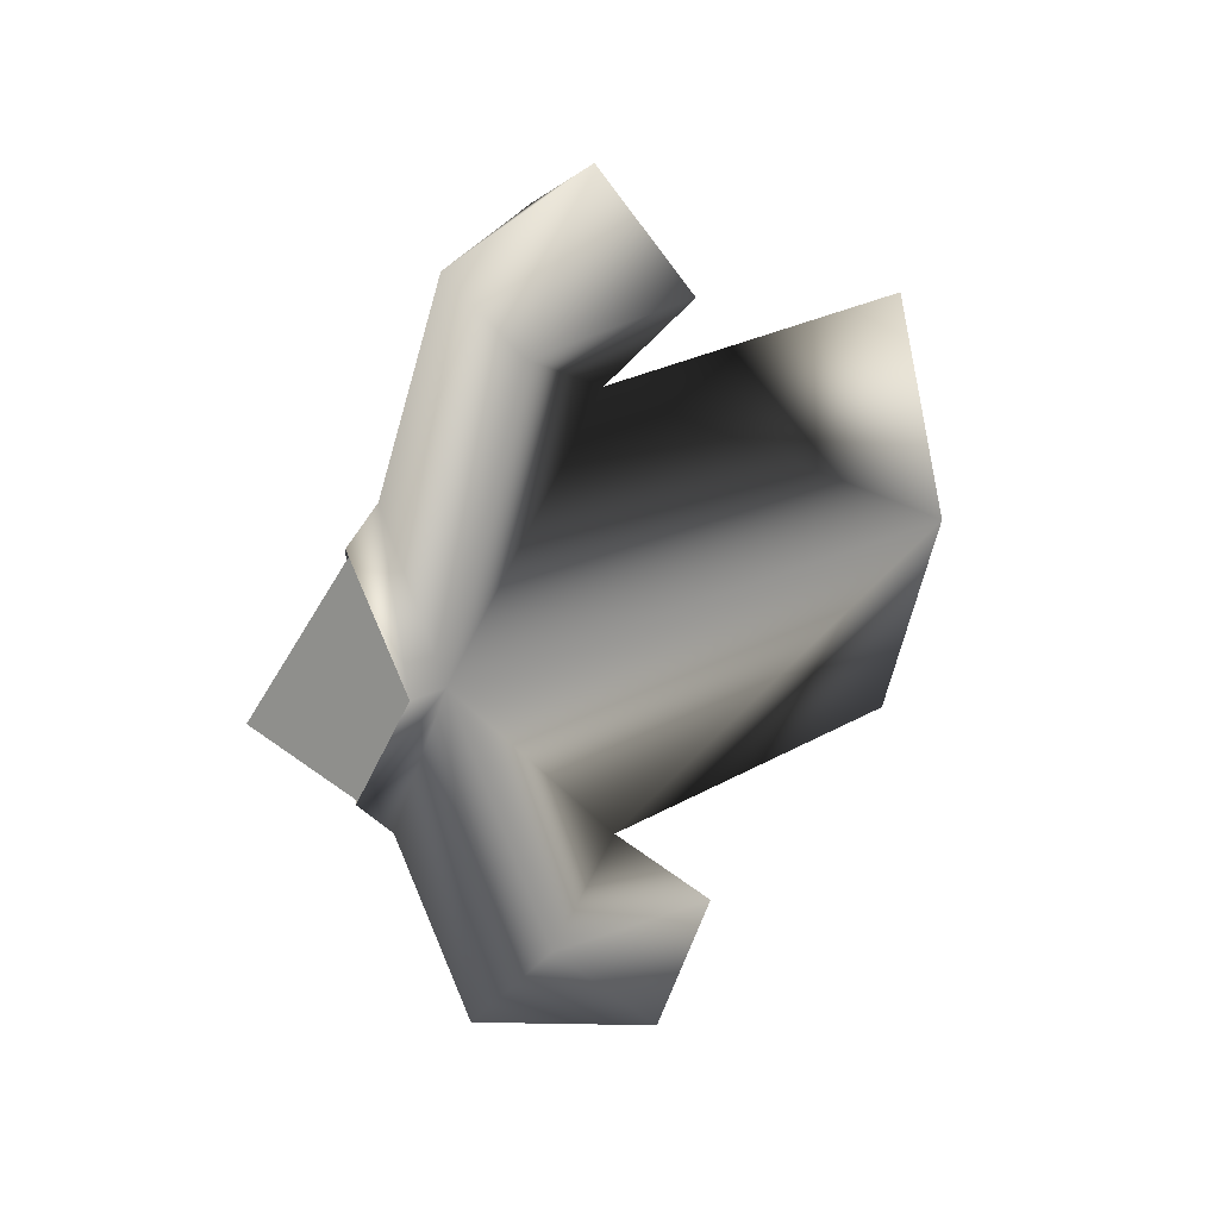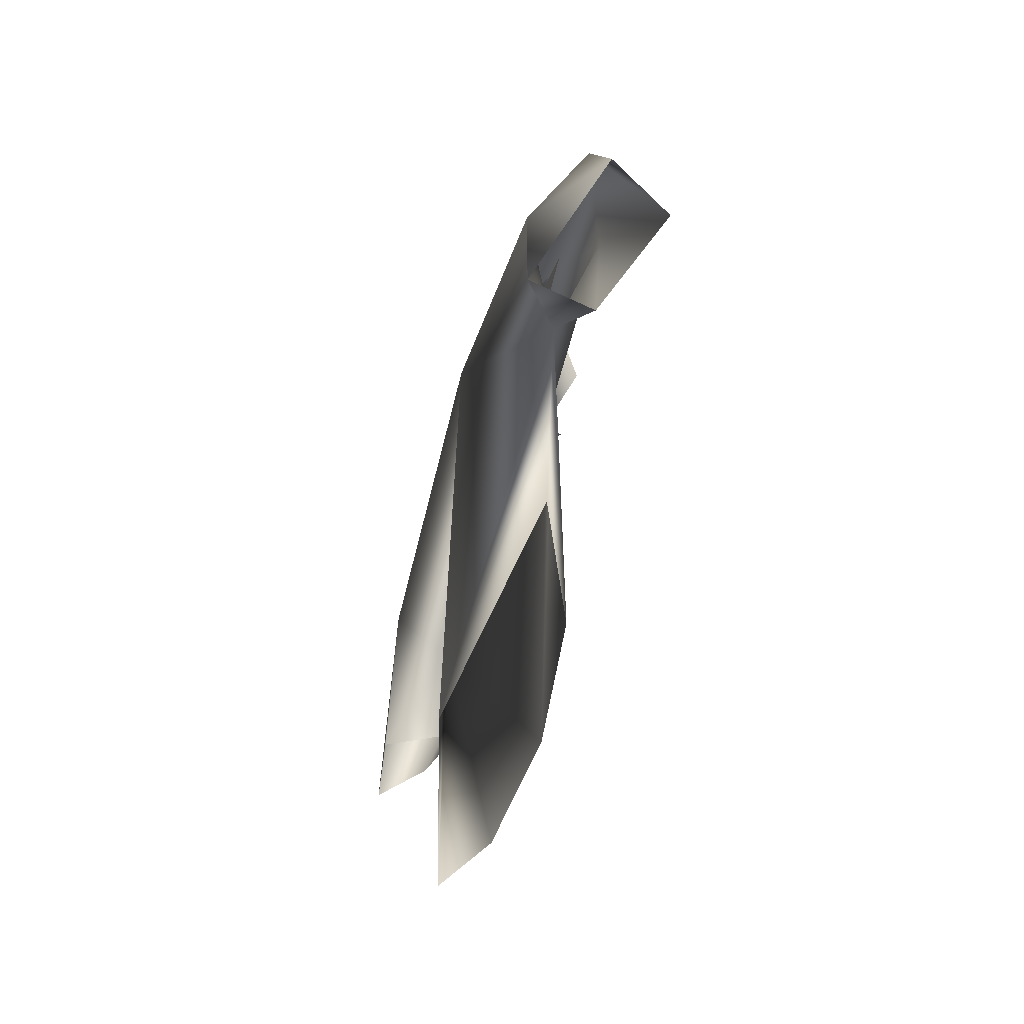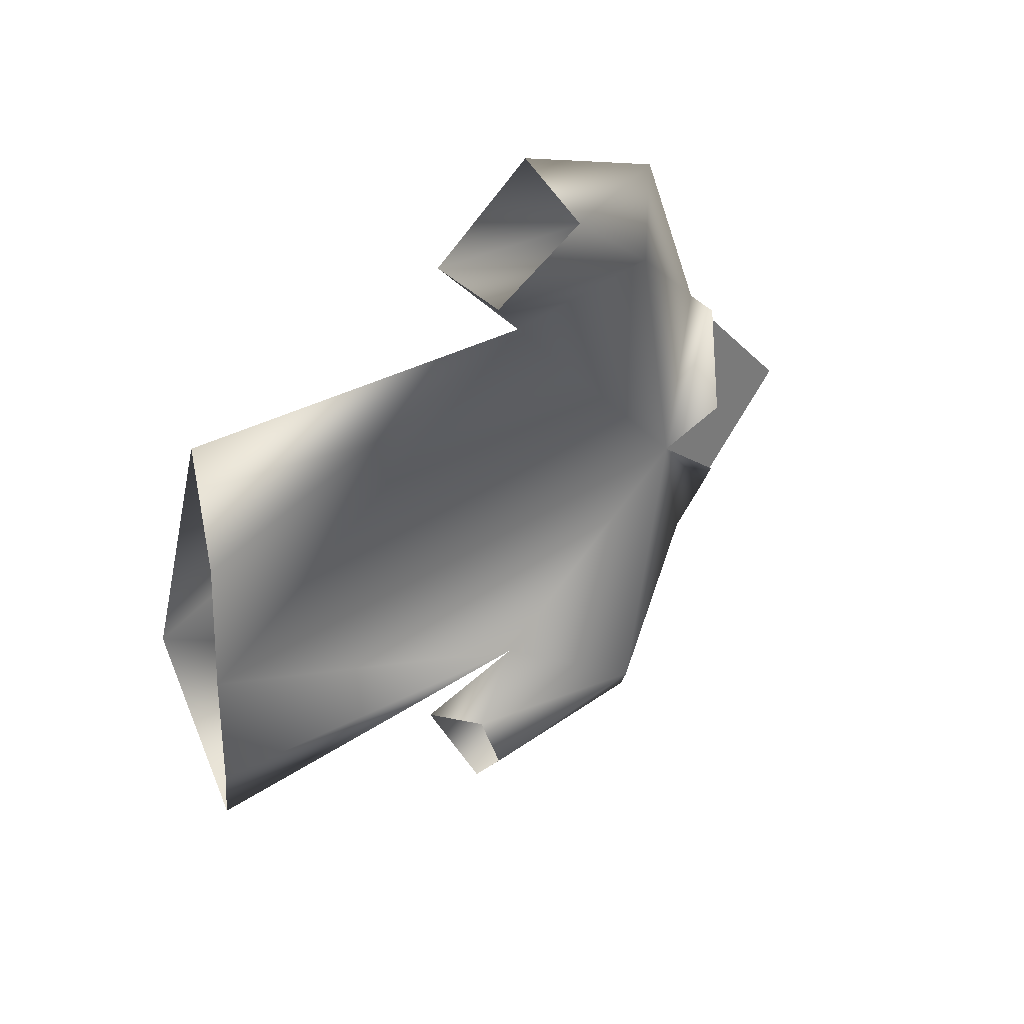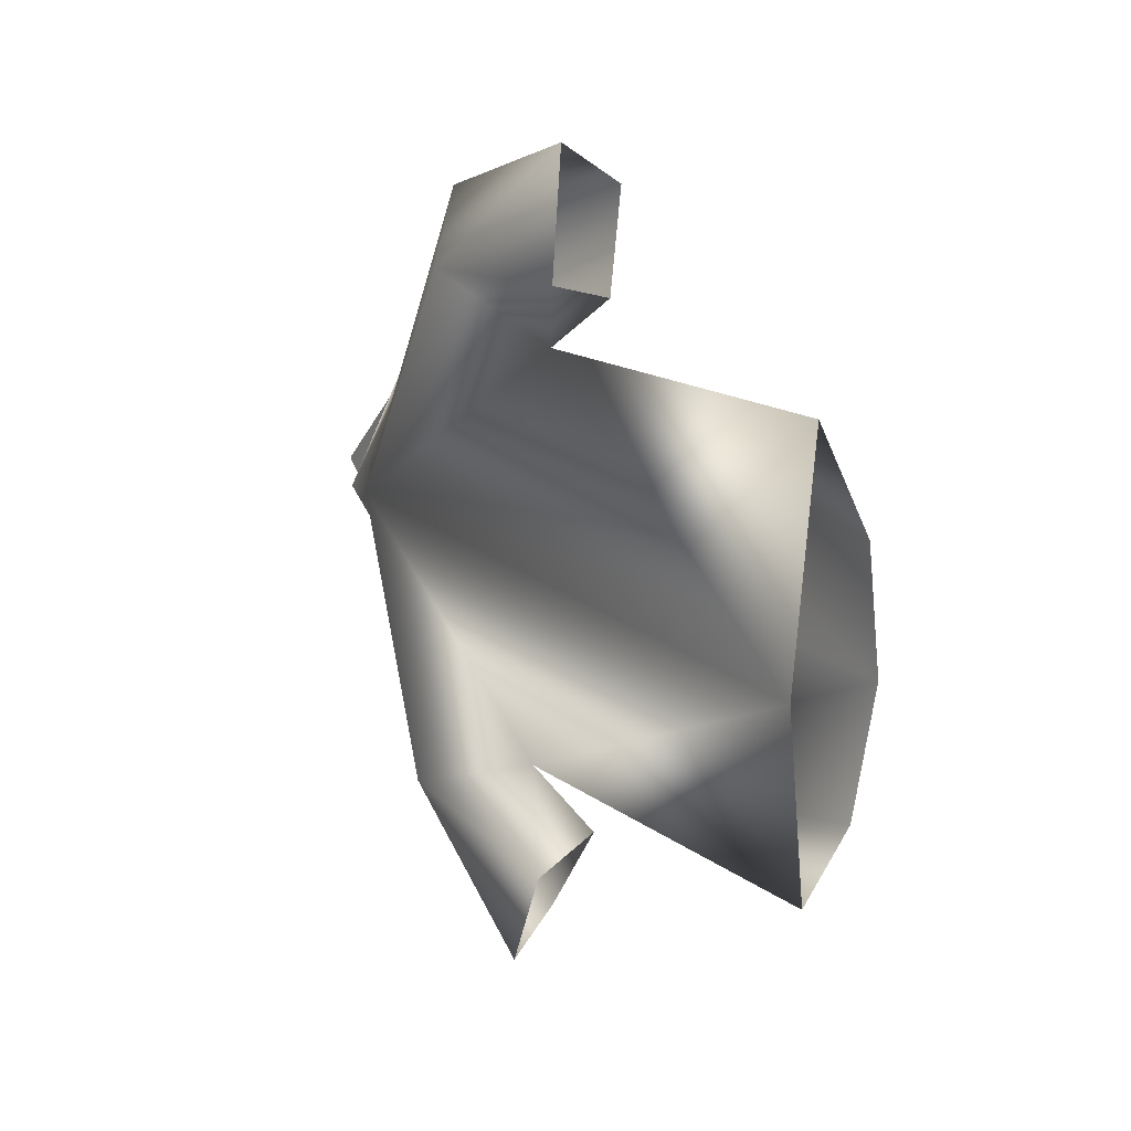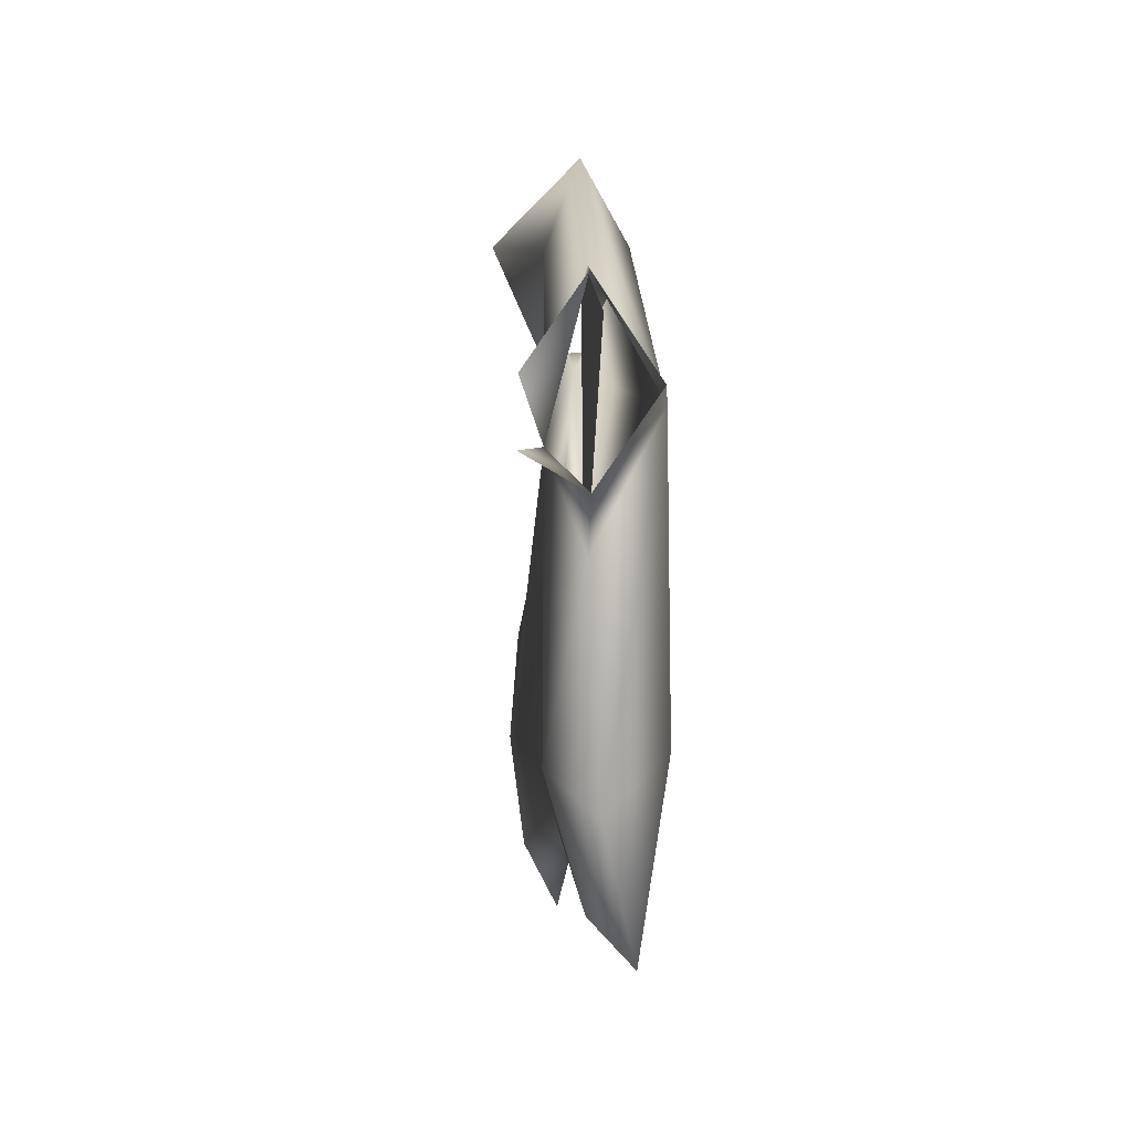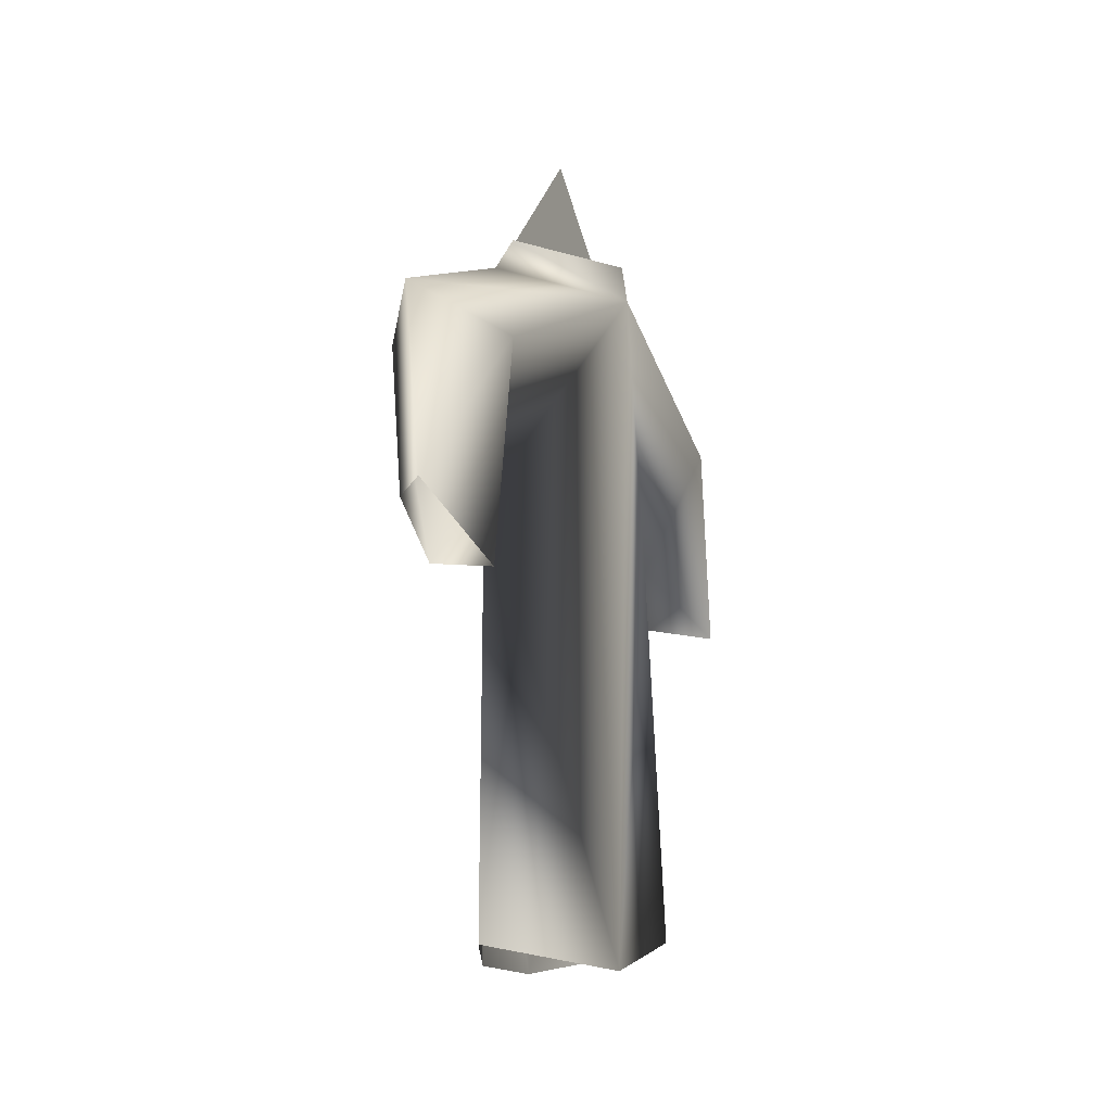
<metadata>
{"format":"obj","ext":"obj","renderer":"f3d","projection":"perspective","resolution":1024,"background":"white","views":[{"elev":22.0,"azim":-135.9,"up":"+Z"},{"elev":-60.5,"azim":-13.4,"up":"+Y"},{"elev":33.2,"azim":47.4,"up":"+Z"},{"elev":17.7,"azim":-36.2,"up":"+Z"},{"elev":-28.0,"azim":175.1,"up":"+Z"},{"elev":-9.5,"azim":-155.2,"up":"+Y"}]}
</metadata>
<code>
o
v 0.07656 0.6921 -0.1924
v 0.07656 0.9033 0.01347
v 0.07656 0.6921 0.009969
v 0.01806 0.6172 0.2941
v 0.01387 0.3965 0.3095
v 0.07743 0.4684 0.4391
v 0.06475 0.4696 0.2272
v 0.09718 0.4106 0.2852
v 0.1109 0.6253 0.2781
v 0.1579 0.4723 0.3895
v 0.07504 0.6642 0.3729
v -0.01366 0.622 -0.2931
v 0.05762 0.6657 -0.383
v 0.002352 0.4549 -0.4556
v -0.01128 0.3894 -0.3282
v 0.04413 0.4755 -0.2395
v 0.07251 0.402 -0.3005
v 0.1089 0.6207 -0.315
v 0.05214 0.4494 -0.399
v -0.002051 0.7394 0.02012
v 0.01806 0.6172 0.2941
v 0.07504 0.6642 0.3729
v 0.06475 0.4696 0.2272
v -0.002222 0.00815 -0.01108
v 0.04684 0.03648 0.2408
v 0.07697 0.7839 0.1439
v 0.003554 0.7785 0.01829
v 0.07586 0.745 0.1776
v 0.07697 0.7843 -0.1078
v 0.04684 0.03648 -0.2416
v 0.04413 0.4755 -0.2395
v 0.07586 0.741 -0.1527
v 0.05762 0.6657 -0.383
v -0.01366 0.622 -0.2931
v 0.07586 0.745 0.1776
v 0.07504 0.6642 0.3729
v 0.1109 0.6253 0.2781
v 0.113 0.6732 0.006863
v 0.07697 0.7839 0.1439
v 0.1426 0.7284 0.05632
v 0.07586 0.741 -0.1527
v 0.1089 0.6207 -0.315
v 0.05762 0.6657 -0.383
v 0.07697 0.7843 -0.1078
v 0.1431 0.7233 -0.02869
v 0.06475 0.4696 0.2272
v 0.04684 0.03648 0.2408
v 0.09508 0.01481 0.1243
v 0.1032 0.004304 -0.01108
v 0.04413 0.4755 -0.2395
v 0.08516 0.01485 -0.1553
v 0.04684 0.03648 -0.2416
v 0.07656 0.6921 0.2241
g Geoset0
f 1 2 3
f 4 5 6
f 7 5 4
f 8 5 7
f 8 7 9
f 9 10 8
f 11 10 9
f 10 11 6
f 4 6 11
f 12 13 14
f 15 12 14
f 15 16 12
f 17 16 15
f 17 18 16
f 18 17 19
f 18 19 13
f 14 13 19
f 20 21 22
f 21 20 23
f 24 23 20
f 24 25 23
f 26 27 28
f 20 22 28
f 20 28 27
f 27 29 20
f 30 24 31
f 24 20 31
f 32 20 29
f 20 32 33
f 34 20 33
f 31 20 34
f 35 36 37
f 35 37 38
f 35 38 39
f 40 39 38
f 41 42 43
f 38 42 41
f 38 41 44
f 44 45 38
f 38 37 46
f 46 47 48
f 49 46 48
f 49 38 46
f 38 49 50
f 42 38 50
f 50 51 52
f 49 51 50
f 3 2 53

</code>
